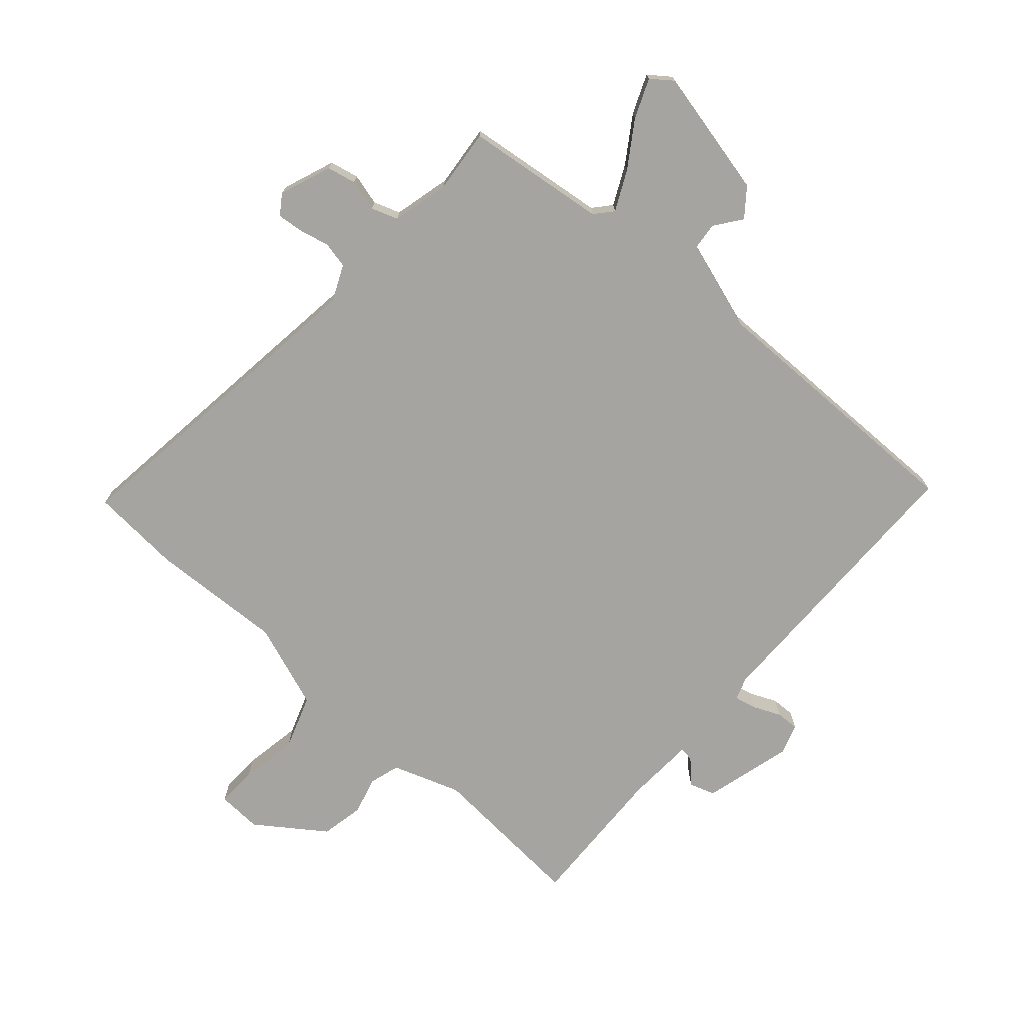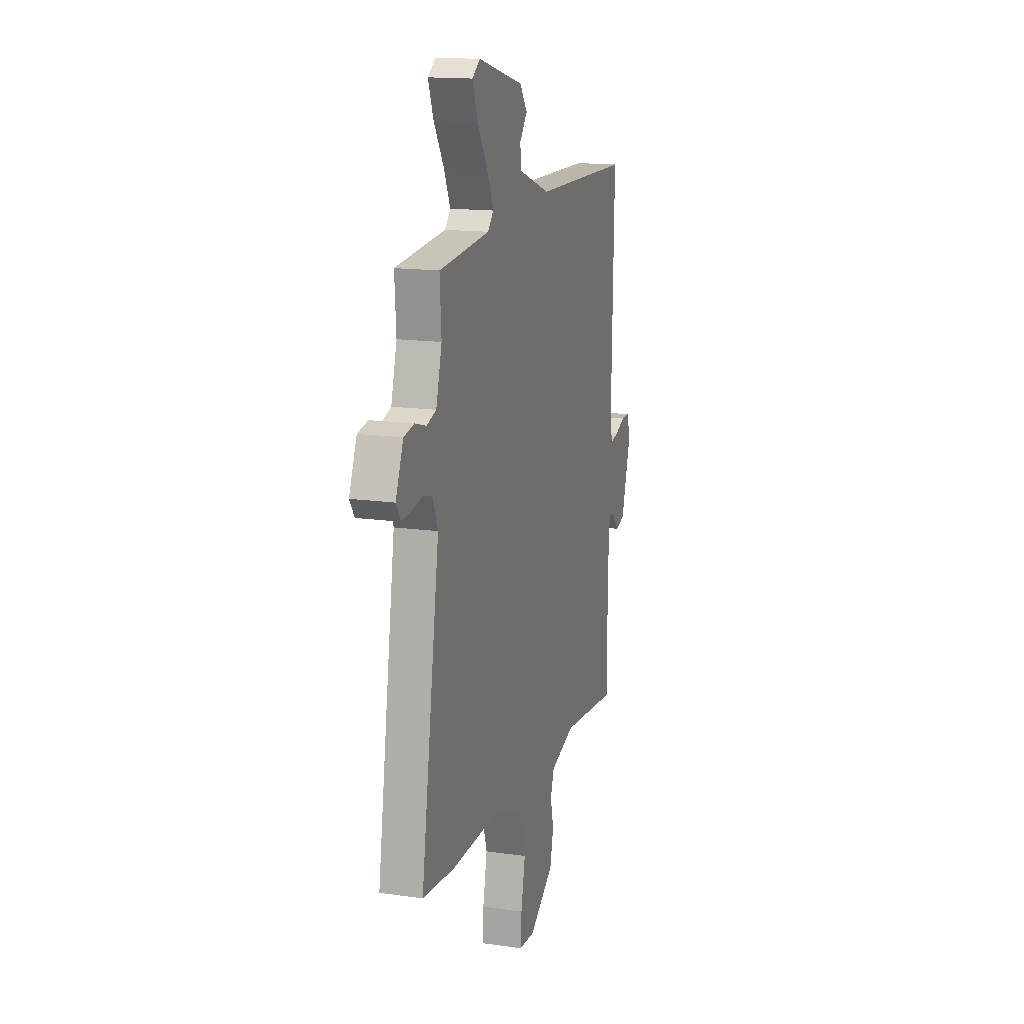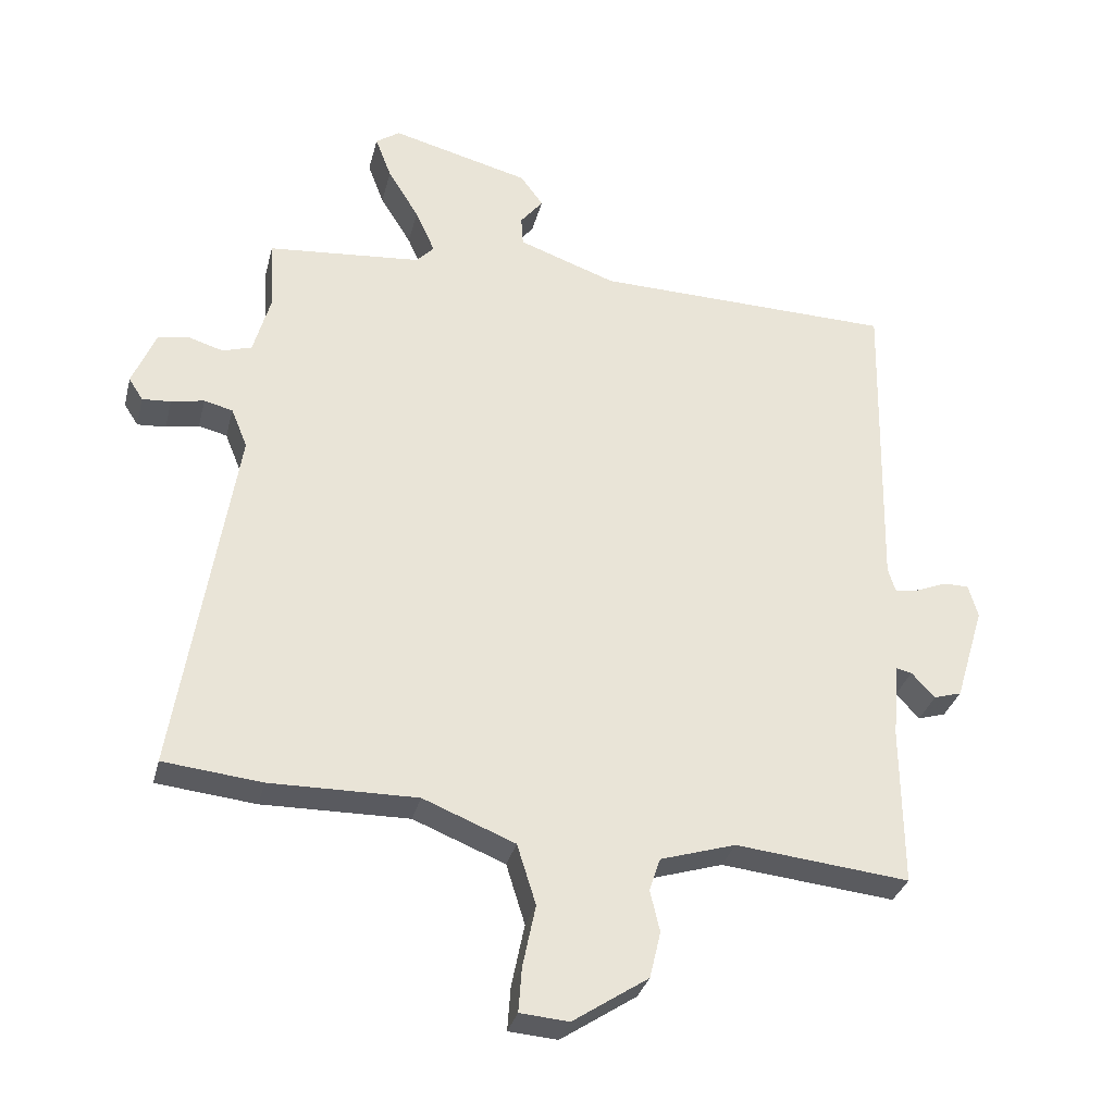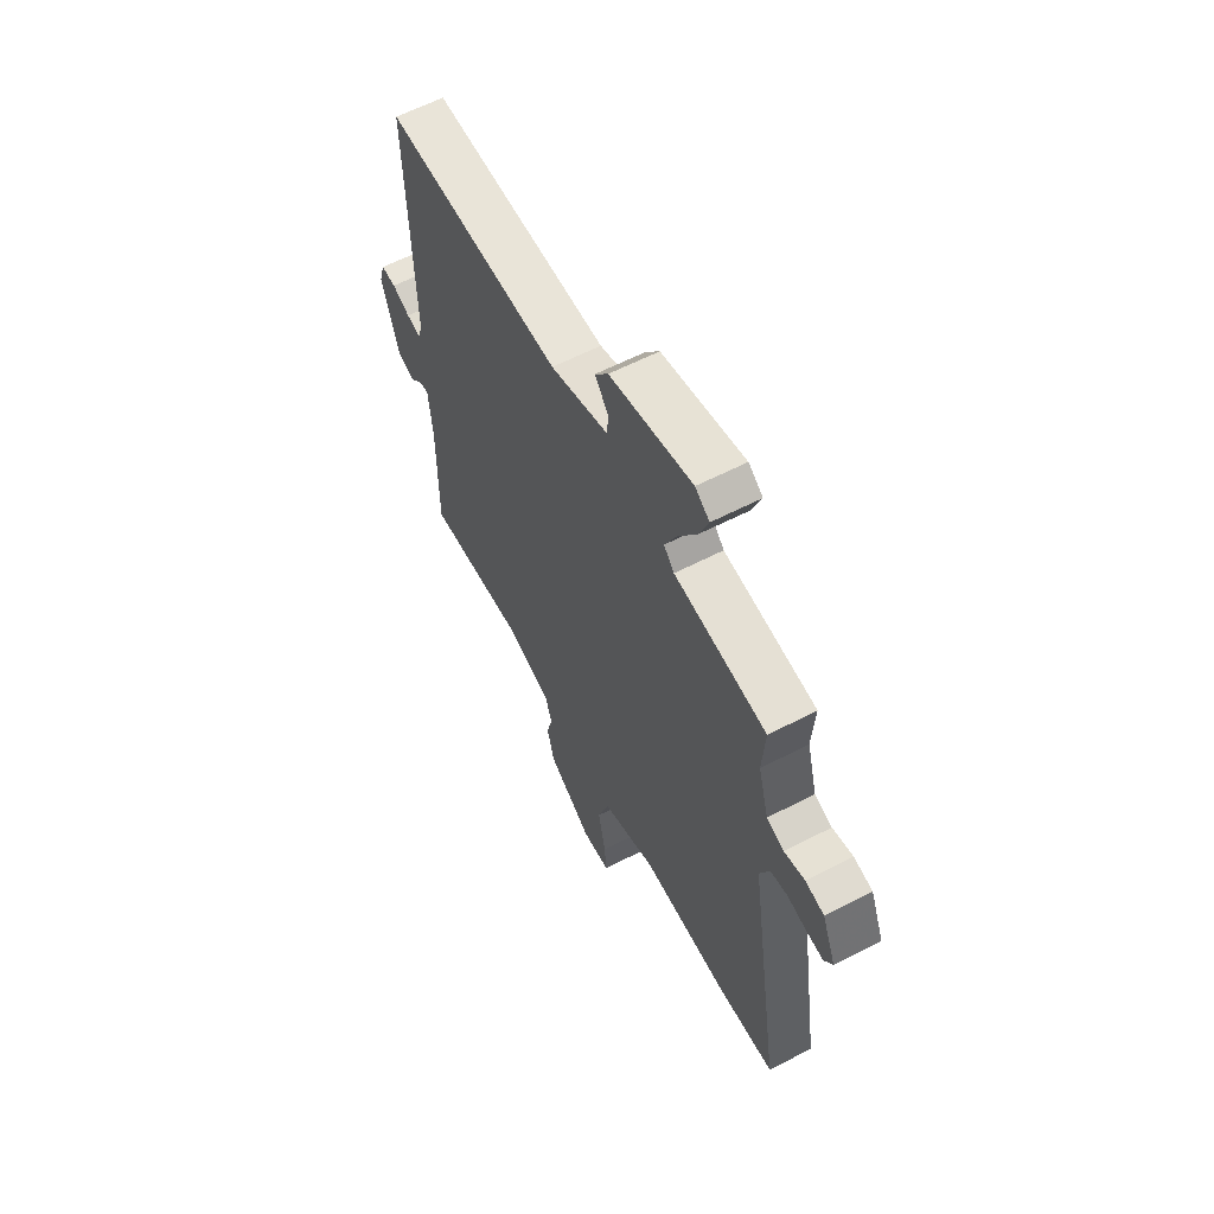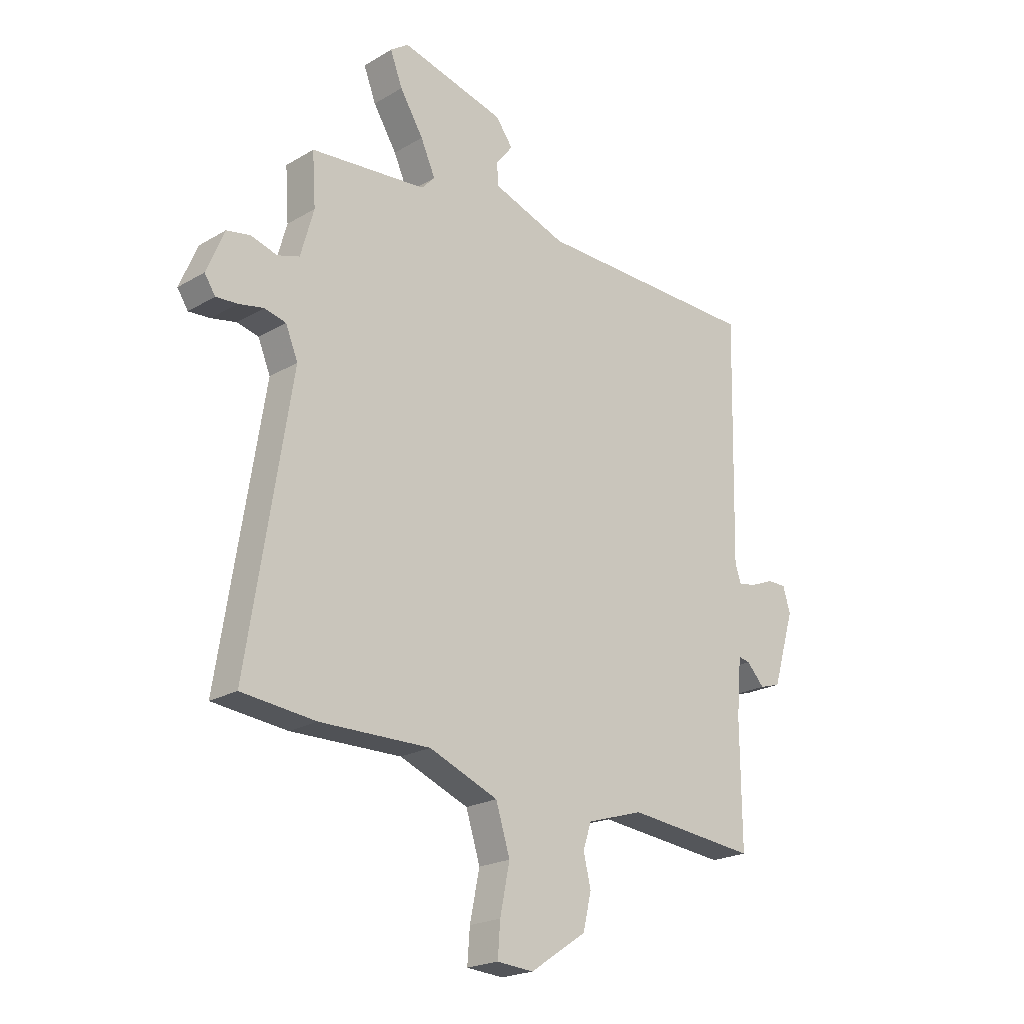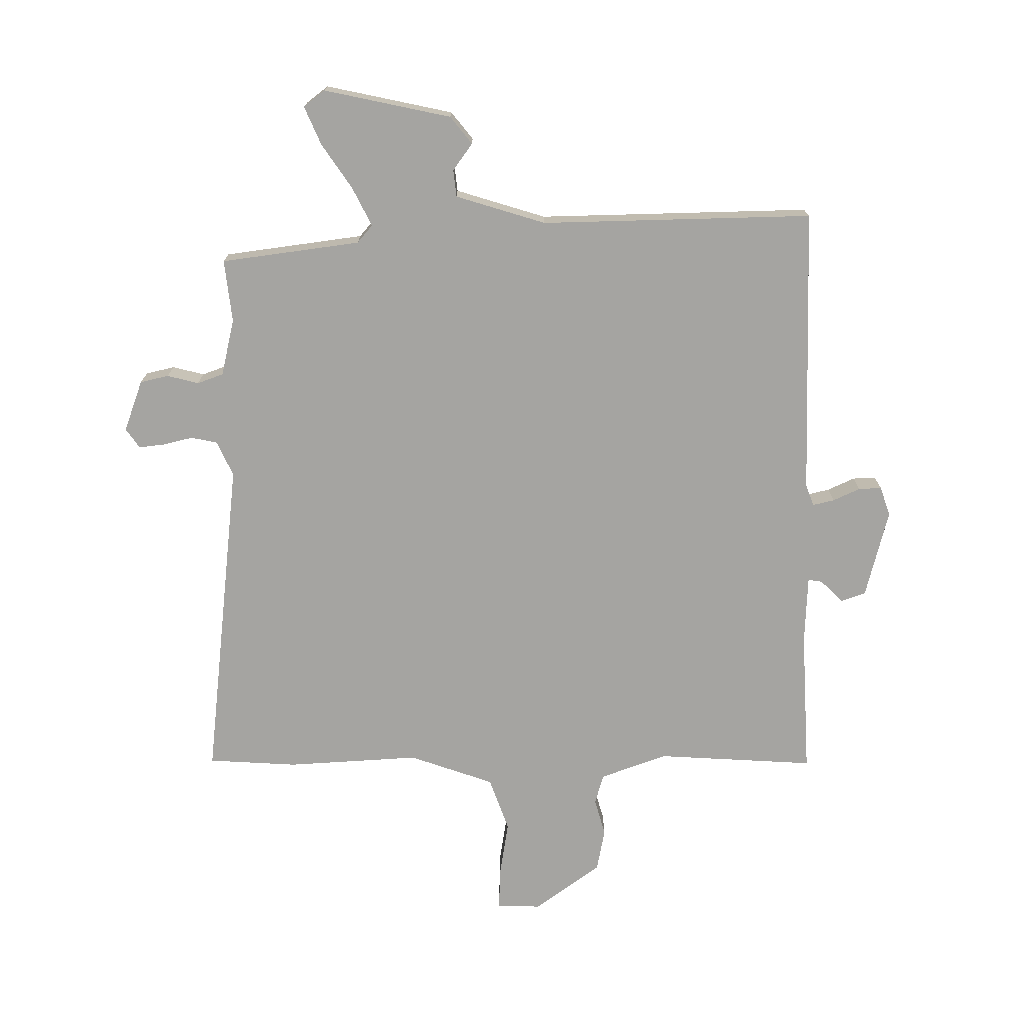
<metadata>
{"format":"obj","ext":"obj","renderer":"f3d","projection":"perspective","resolution":1024,"background":"white","views":[{"elev":-73.2,"azim":-39.6,"up":"+Y"},{"elev":15.6,"azim":-73.3,"up":"+Z"},{"elev":-32.1,"azim":-13.7,"up":"+Z"},{"elev":61.5,"azim":-117.6,"up":"+Z"},{"elev":-21.3,"azim":-43.7,"up":"+Z"},{"elev":-73.4,"azim":2.9,"up":"+Y"}]}
</metadata>
<code>
v 0.539 0.07 0.483
v 0.528 0.07 -0.007
v 0.54 0.07 -0.045
v 0.577 0.07 -0.038
v 0.624 0.07 -0.019
v 0.663 0.07 -0.019
v 0.678 0.07 -0.07
v 0.633 0.07 -0.219
v 0.59 0.07 -0.232
v 0.554 0.07 -0.193
v 0.53 0.07 -0.188
v 0.52 0.07 -0.304
v 0.522 0.07 -0.552
v 0.254 0.07 -0.524
v 0.138 0.07 -0.56
v 0.121 0.07 -0.611
v 0.136 0.07 -0.675
v 0.119 0.07 -0.747
v 0.003 0.07 -0.824
v -0.072 0.07 -0.818
v -0.067 0.07 -0.75
v -0.047 0.07 -0.653
v -0.076 0.07 -0.56
v -0.218 0.07 -0.503
v -0.444 0.07 -0.506
v -0.596 0.07 -0.49
v -0.508 0.07 0.066
v -0.533 0.07 0.127
v -0.577 0.07 0.138
v -0.628 0.07 0.128
v -0.672 0.07 0.125
v -0.694 0.07 0.159
v -0.658 0.07 0.245
v -0.609 0.07 0.254
v -0.556 0.07 0.238
v -0.511 0.07 0.252
v -0.484 0.07 0.348
v -0.491 0.07 0.455
v -0.253 0.07 0.476
v -0.226 0.07 0.505
v -0.256 0.07 0.572
v -0.304 0.07 0.65
v -0.329 0.07 0.716
v -0.292 0.07 0.742
v -0.078 0.07 0.686
v -0.043 0.07 0.638
v -0.078 0.07 0.594
v -0.075 0.07 0.548
v 0.076 0.07 0.494
v 0.539 0 0.483
v 0.528 0 -0.007
v 0.54 0 -0.045
v 0.577 0 -0.038
v 0.624 0 -0.019
v 0.663 0 -0.019
v 0.678 0 -0.07
v 0.633 0 -0.219
v 0.59 0 -0.232
v 0.554 0 -0.193
v 0.53 0 -0.188
v 0.52 0 -0.304
v 0.522 0 -0.552
v 0.254 0 -0.524
v 0.138 0 -0.56
v 0.121 0 -0.611
v 0.136 0 -0.675
v 0.119 0 -0.747
v 0.003 0 -0.824
v -0.072 0 -0.818
v -0.067 0 -0.75
v -0.047 0 -0.653
v -0.076 0 -0.56
v -0.218 0 -0.503
v -0.444 0 -0.506
v -0.596 0 -0.49
v -0.508 0 0.066
v -0.533 0 0.127
v -0.577 0 0.138
v -0.628 0 0.128
v -0.672 0 0.125
v -0.694 0 0.159
v -0.658 0 0.245
v -0.609 0 0.254
v -0.556 0 0.238
v -0.511 0 0.252
v -0.484 0 0.348
v -0.491 0 0.455
v -0.253 0 0.476
v -0.226 0 0.505
v -0.256 0 0.572
v -0.304 0 0.65
v -0.329 0 0.716
v -0.292 0 0.742
v -0.078 0 0.686
v -0.043 0 0.638
v -0.078 0 0.594
v -0.075 0 0.548
v 0.076 0 0.494
f 45 46 47
f 44 45 47
f 43 44 47
f 42 43 47
f 41 42 47
f 40 41 47 48
f 39 40 48 49
f 49 1 2
f 39 49 2
f 38 39 2
f 37 38 2
f 33 34 35
f 32 33 35
f 31 32 35
f 30 31 35
f 29 30 35
f 28 29 35 36
f 37 2 3
f 36 37 3
f 28 36 3
f 27 28 3
f 26 27 3
f 25 26 3
f 24 25 3
f 20 21 22
f 19 20 22
f 18 19 22
f 17 18 22
f 16 17 22
f 15 16 22 23
f 24 3 4
f 23 24 4
f 15 23 4
f 14 15 4
f 8 9 10
f 7 8 10
f 6 7 10
f 5 6 10
f 4 5 10
f 4 10 11
f 14 4 11
f 12 13 14
f 11 12 14
f 96 95 94
f 96 94 93
f 96 93 92
f 96 92 91
f 96 91 90
f 97 96 90 89
f 98 97 89 88
f 51 50 98
f 51 98 88
f 51 88 87
f 51 87 86
f 84 83 82
f 84 82 81
f 84 81 80
f 84 80 79
f 84 79 78
f 85 84 78 77
f 52 51 86
f 52 86 85
f 52 85 77
f 52 77 76
f 52 76 75
f 52 75 74
f 52 74 73
f 71 70 69
f 71 69 68
f 71 68 67
f 71 67 66
f 71 66 65
f 72 71 65 64
f 53 52 73
f 53 73 72
f 53 72 64
f 53 64 63
f 59 58 57
f 59 57 56
f 59 56 55
f 59 55 54
f 59 54 53
f 60 59 53
f 60 53 63
f 63 62 61
f 63 61 60
f 1 50 51 2
f 2 51 52 3
f 3 52 53 4
f 4 53 54 5
f 5 54 55 6
f 6 55 56 7
f 7 56 57 8
f 8 57 58 9
f 9 58 59 10
f 10 59 60 11
f 11 60 61 12
f 12 61 62 13
f 13 62 63 14
f 14 63 64 15
f 15 64 65 16
f 16 65 66 17
f 17 66 67 18
f 18 67 68 19
f 19 68 69 20
f 20 69 70 21
f 21 70 71 22
f 22 71 72 23
f 23 72 73 24
f 24 73 74 25
f 25 74 75 26
f 26 75 76 27
f 27 76 77 28
f 28 77 78 29
f 29 78 79 30
f 30 79 80 31
f 31 80 81 32
f 32 81 82 33
f 33 82 83 34
f 34 83 84 35
f 35 84 85 36
f 36 85 86 37
f 37 86 87 38
f 38 87 88 39
f 39 88 89 40
f 40 89 90 41
f 41 90 91 42
f 42 91 92 43
f 43 92 93 44
f 44 93 94 45
f 45 94 95 46
f 46 95 96 47
f 47 96 97 48
f 48 97 98 49
f 49 98 50 1

</code>
